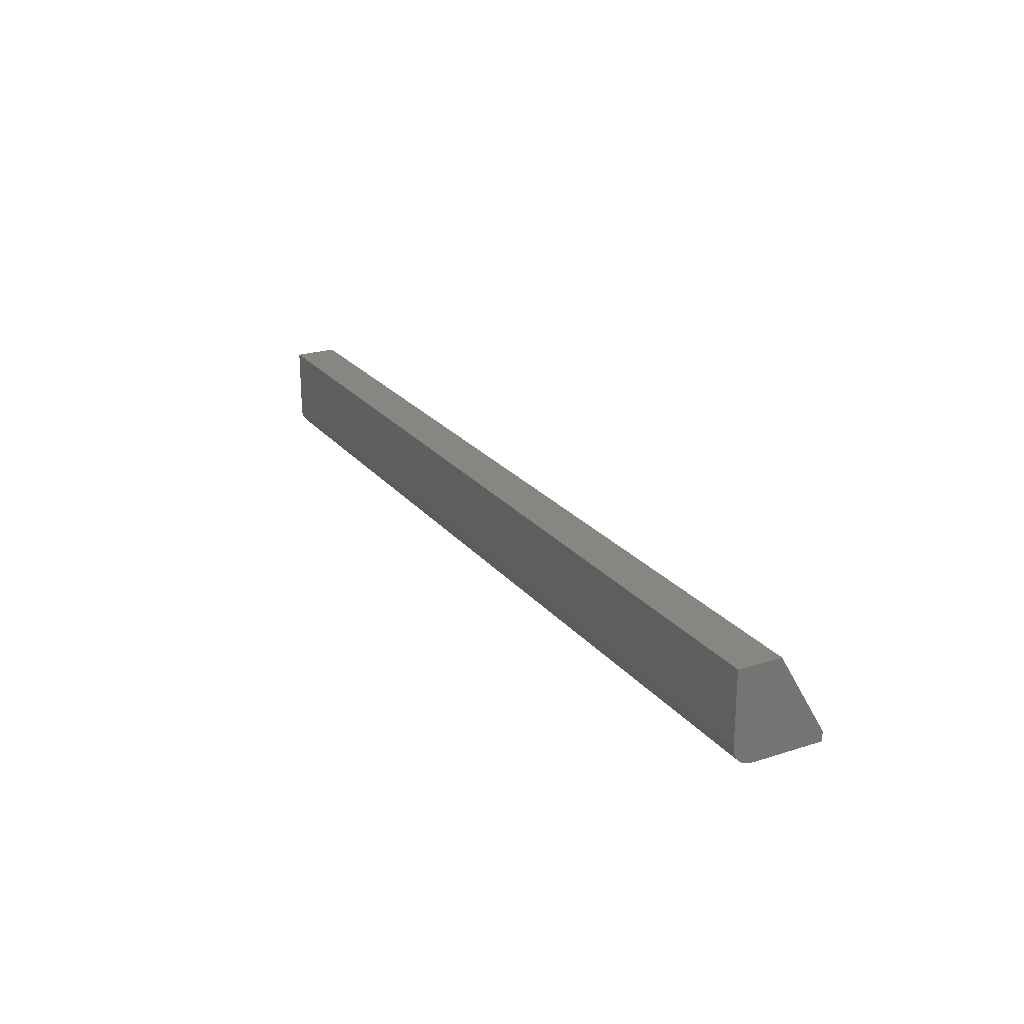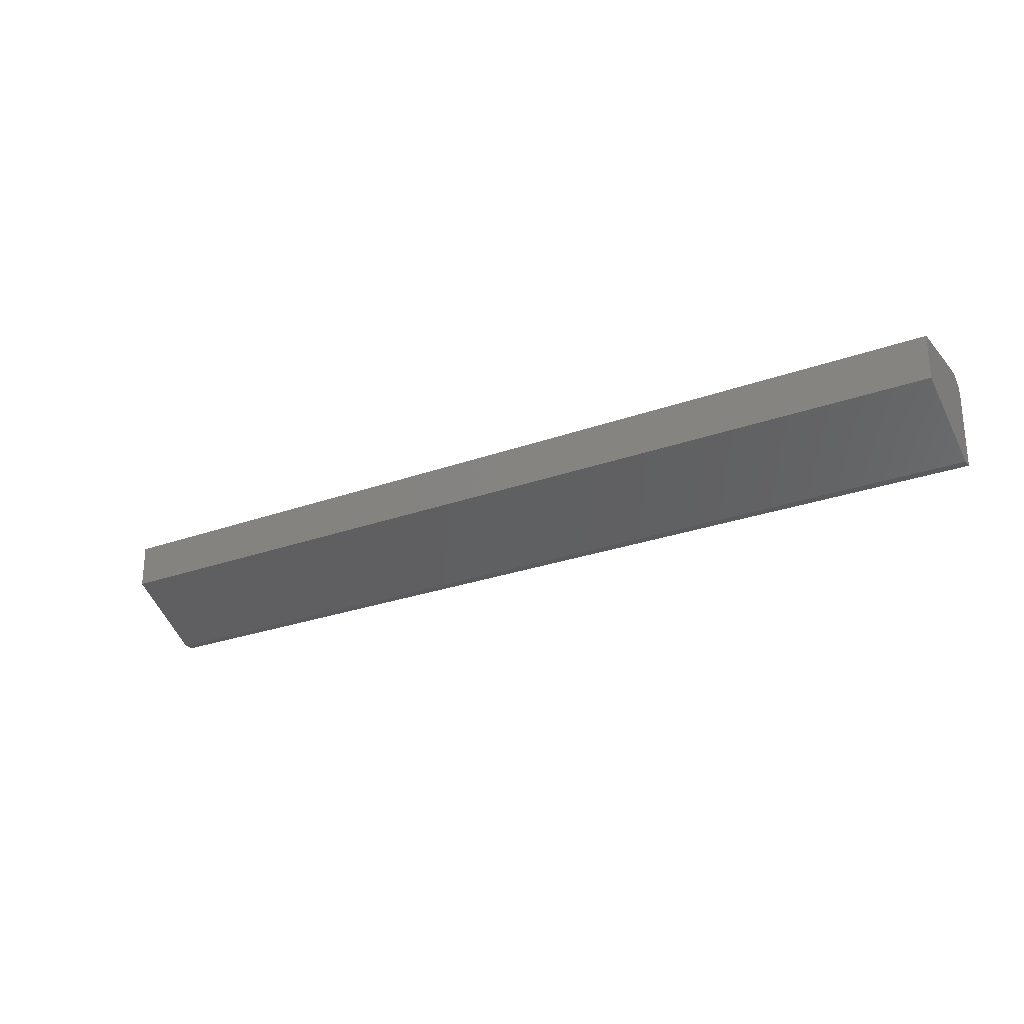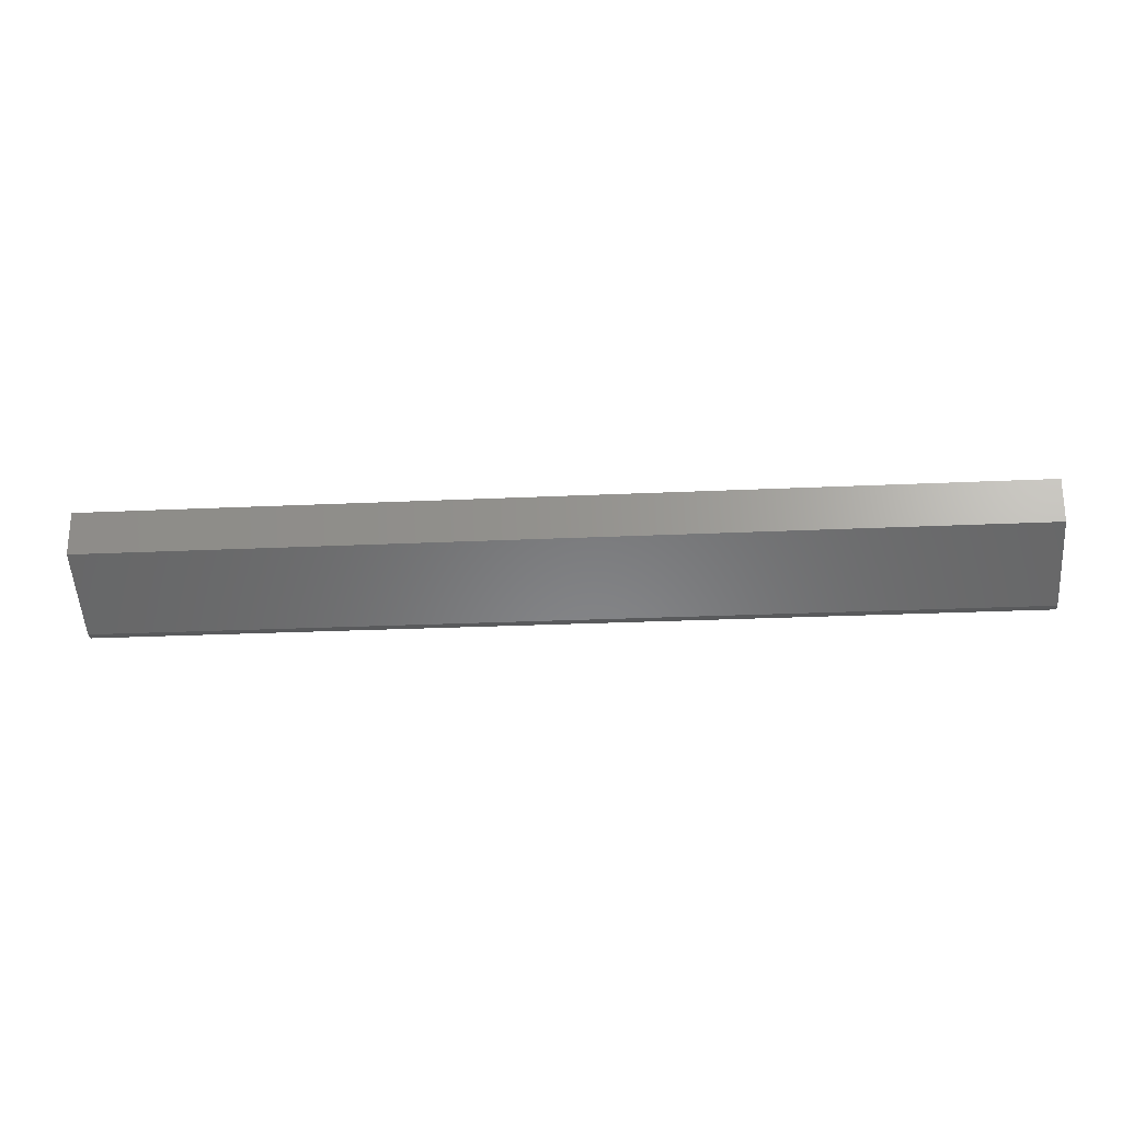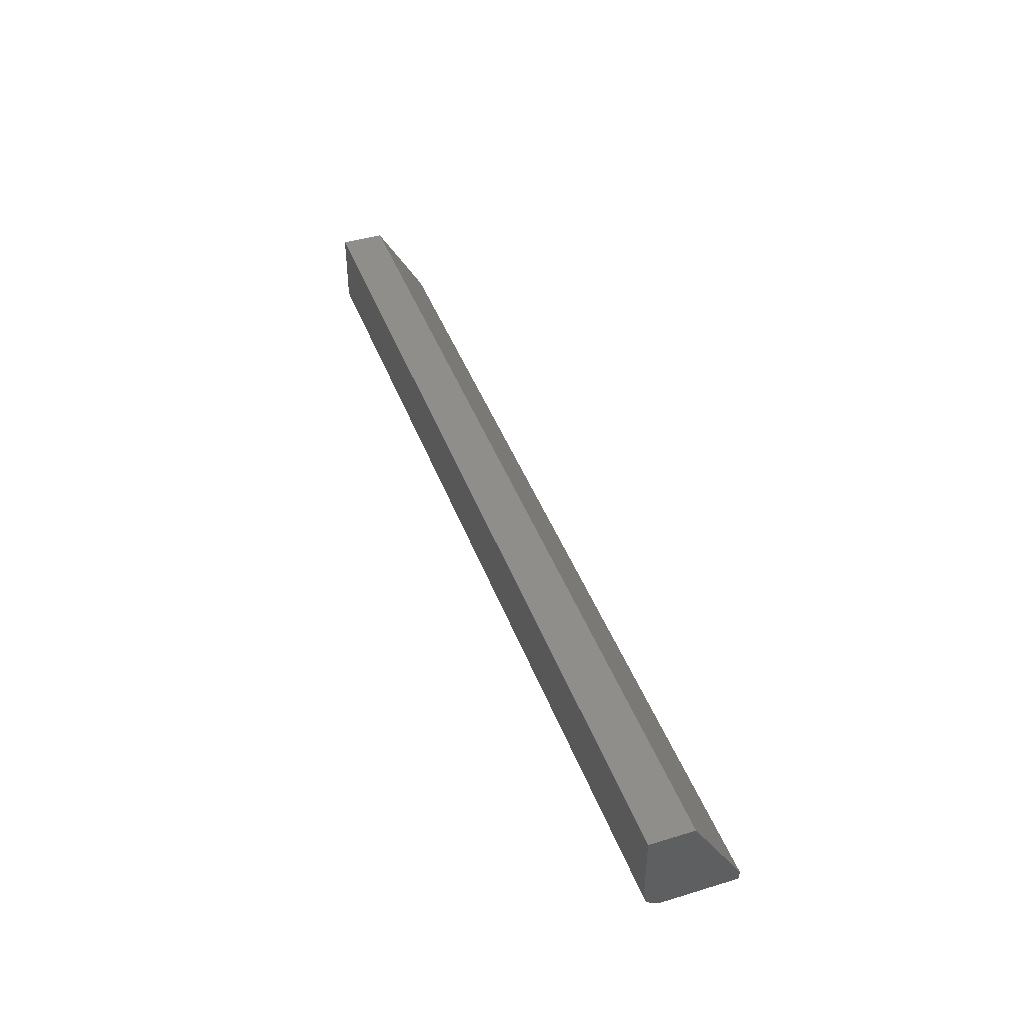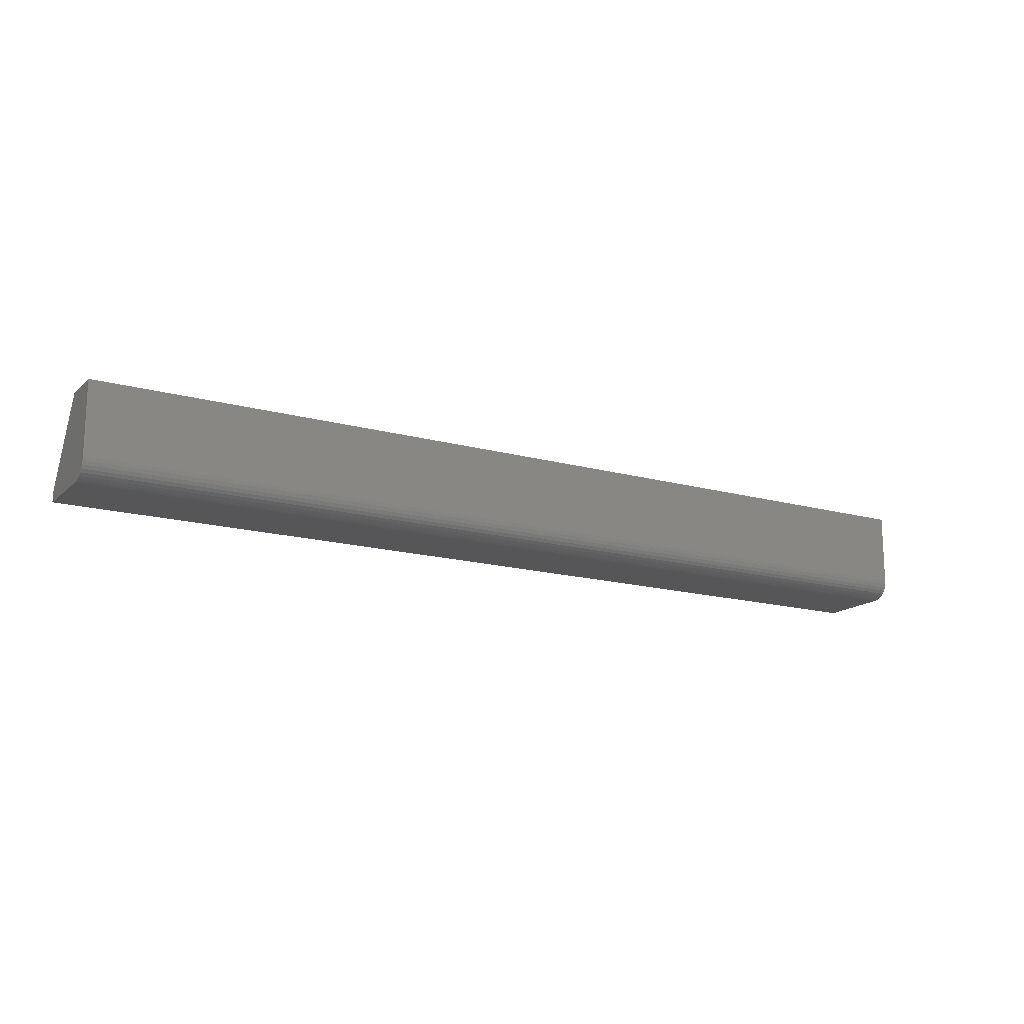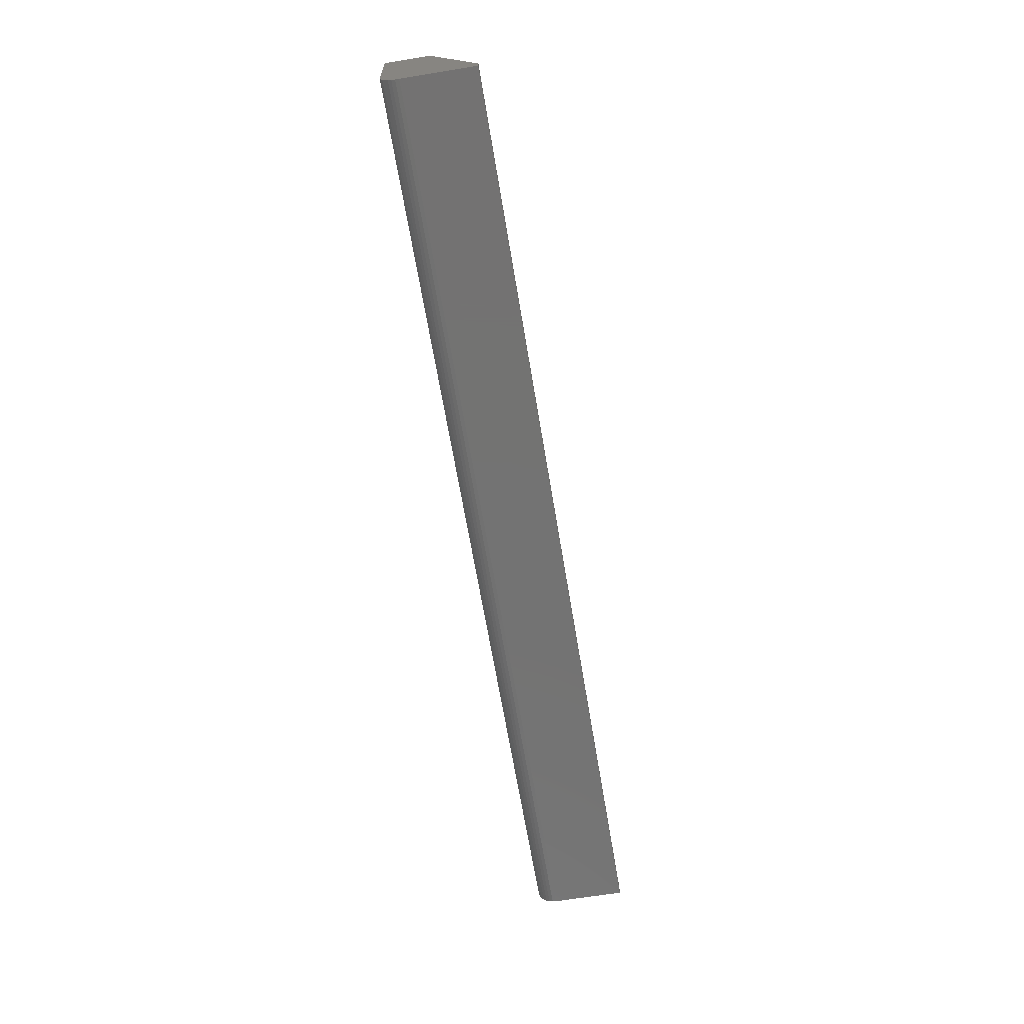
<metadata>
{"format":"stl","ext":"stl","renderer":"f3d","projection":"perspective","resolution":1024,"background":"white","views":[{"elev":23.1,"azim":-118.5,"up":"+Z"},{"elev":-25.2,"azim":30.8,"up":"+Y"},{"elev":-24.1,"azim":4.5,"up":"+Y"},{"elev":43.3,"azim":-109.7,"up":"+Z"},{"elev":-16.1,"azim":150.1,"up":"+Z"},{"elev":-65.0,"azim":-80.6,"up":"+Z"}]}
</metadata>
<code>
# stl→obj: 26 verts, 48 faces
v 0.75 0.03906 -0.07812
v 0.75 0.05102 -0.07575
v 0.75 -0.07812 -0.07812
v 0.75 0.04516 -0.07752
v 0.75 9.089e-18 0.07031
v 0.75 -0.07812 -0.0625
v 0.75 0.06793 -0.05883
v 0.75 0.06971 -0.05297
v 0.75 0.07031 -0.04688
v 0.75 0.07031 0.07031
v 0.75 0.05642 -0.07286
v 0.75 0.06116 -0.06897
v 0.75 0.06505 -0.06424
v -0.75 -0.07812 -0.07812
v -0.75 0.05102 -0.07575
v -0.75 0.03906 -0.07812
v -0.75 0.04516 -0.07752
v -0.75 9.089e-18 0.07031
v -0.75 0.07031 0.07031
v -0.75 0.07031 -0.04688
v -0.75 0.06971 -0.05297
v -0.75 0.06793 -0.05883
v -0.75 -0.07812 -0.0625
v -0.75 0.06505 -0.06424
v -0.75 0.06116 -0.06897
v -0.75 0.05642 -0.07286
f 1 2 3
f 1 4 2
f 5 6 7
f 5 7 8
f 5 8 9
f 5 9 10
f 6 3 2
f 6 2 11
f 6 11 12
f 6 12 13
f 6 13 7
f 14 15 16
f 15 17 16
f 18 19 20
f 18 20 21
f 18 21 22
f 18 22 23
f 23 22 24
f 23 24 25
f 23 25 26
f 23 26 15
f 23 15 14
f 23 14 6
f 6 14 3
f 19 18 10
f 10 18 5
f 5 18 6
f 6 18 23
f 20 19 9
f 9 19 10
f 14 16 3
f 3 16 1
f 20 9 21
f 21 9 8
f 21 8 22
f 22 8 7
f 22 7 24
f 24 7 13
f 24 13 25
f 25 13 12
f 25 12 26
f 26 12 11
f 26 11 15
f 15 11 2
f 15 2 17
f 17 2 4
f 17 4 16
f 16 4 1

</code>
